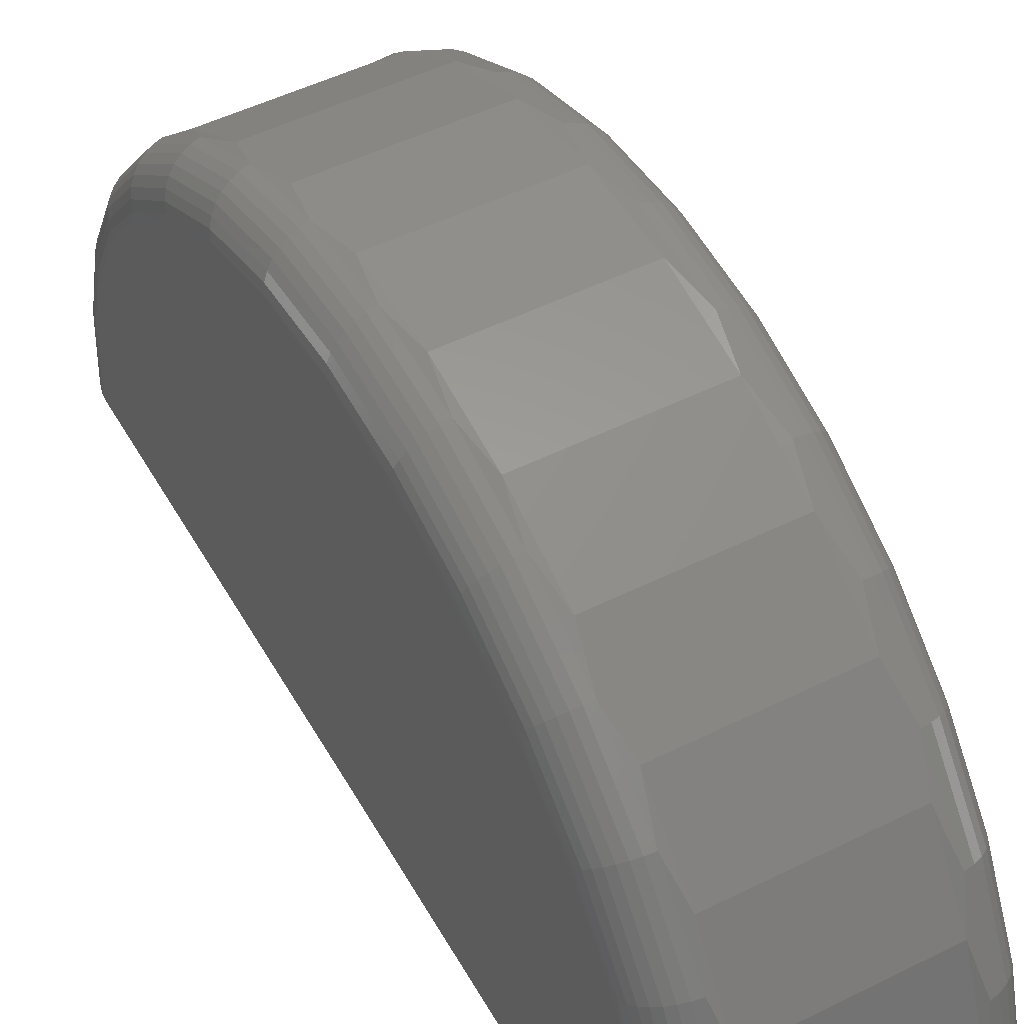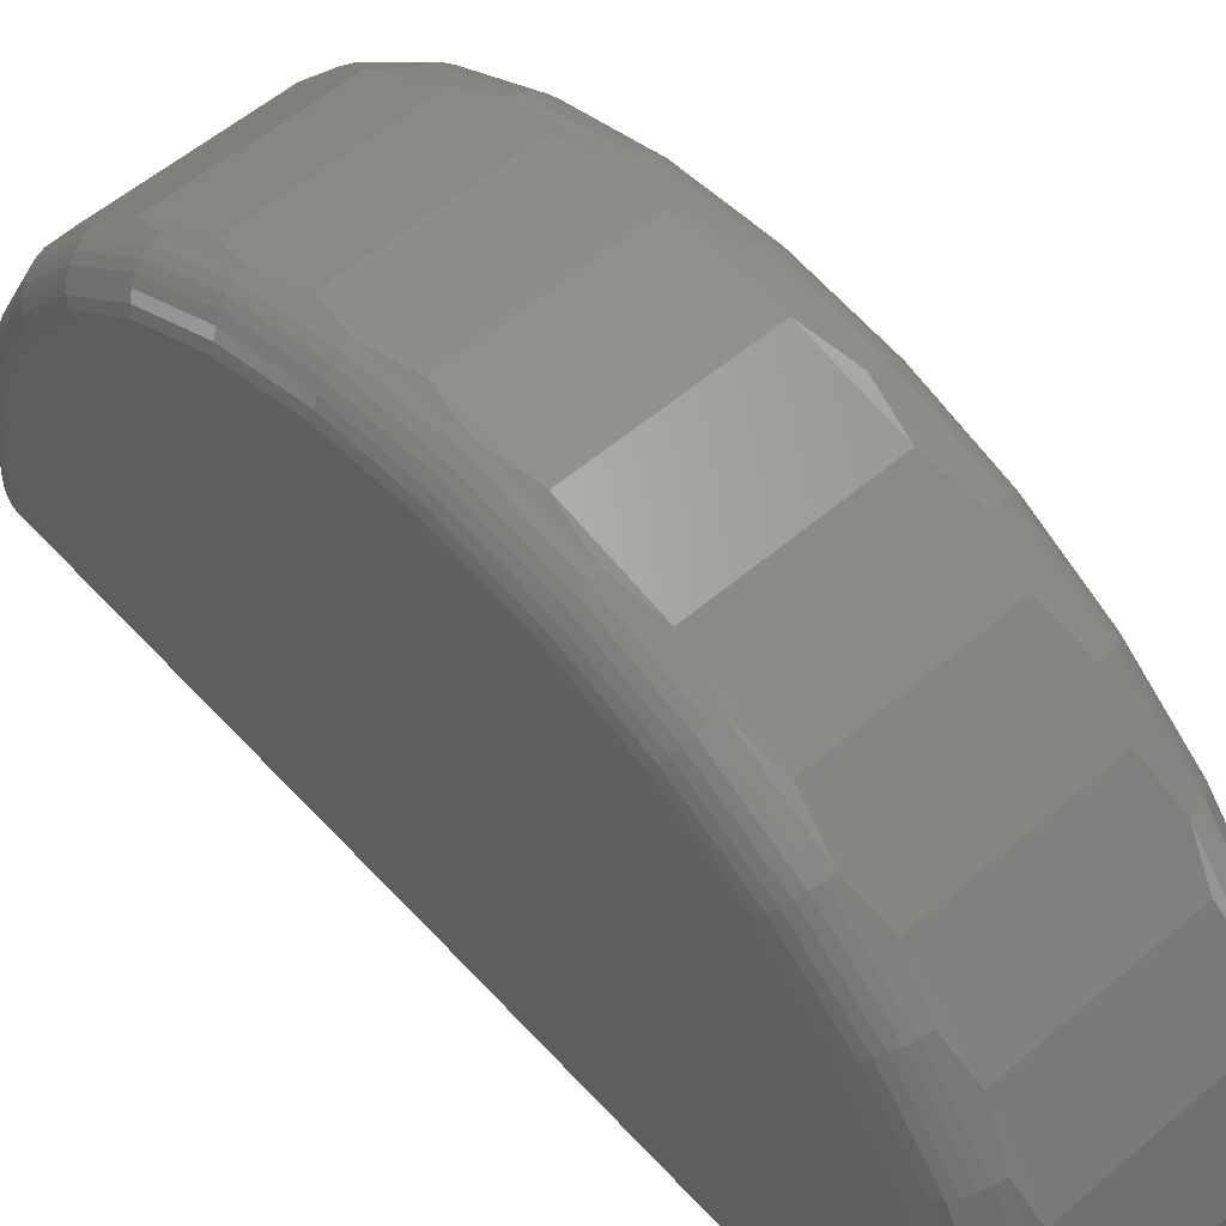
<metadata>
{"format":"stl","ext":"stl","renderer":"f3d","projection":"perspective","resolution":1024,"background":"white","views":[{"elev":50.1,"azim":151.3,"up":"+Z"},{"elev":56.5,"azim":138.4,"up":"+Z"}]}
</metadata>
<code>
# stl→obj: 347 verts, 690 faces
v -0.4062 -0.75 0
v 0.399 -0.75 0
v -0.4062 -2.101 -0.01665
v 0.399 -2.093 -0.01655
v -0.4062 0.6016 0
v 0.399 0.6016 0
v -0.4062 -2.081 0.2329
v -0.4062 -2.016 0.4745
v -0.4062 0.5096 0.4901
v -0.4062 0.5784 0.2493
v -0.4062 0.06058 1.082
v -0.4062 -1.362 1.205
v -0.4062 -0.1528 1.212
v -0.4062 -1.129 1.297
v -0.4062 -0.3867 1.302
v -0.4062 -0.8835 1.345
v -0.4062 -0.6331 1.346
v -0.4062 -1.574 1.071
v -0.4062 0.2462 0.9134
v -0.4062 -1.757 0.9011
v -0.4062 0.3976 0.714
v -0.4062 -1.906 0.6998
v -0.2578 -2.243 0.1464
v 0.2506 -2.243 0.1464
v -0.2578 -2.186 0.4337
v 0.2506 -2.186 0.4337
v -0.2578 -2.074 0.7045
v 0.2506 -2.074 0.7045
v -0.2578 -1.912 0.9484
v 0.2506 -1.912 0.9484
v -0.2578 -1.706 1.156
v 0.2506 -1.706 1.156
v -0.2578 -1.463 1.32
v 0.2506 -1.463 1.32
v -0.2578 -1.193 1.433
v 0.2506 -1.193 1.433
v -0.2578 -0.9057 1.492
v 0.2506 -0.9057 1.492
v -0.2578 -0.6127 1.494
v 0.2506 -0.6127 1.494
v -0.2578 -0.3251 1.439
v 0.2506 -0.3251 1.439
v -0.2578 -0.0536 1.329
v 0.2506 -0.0536 1.329
v -0.2578 0.1913 1.168
v 0.2506 0.1913 1.168
v -0.2578 0.4003 0.9627
v 0.2506 0.4003 0.9627
v -0.2578 0.5655 0.7207
v 0.2506 0.5655 0.7207
v -0.2578 0.6805 0.4513
v 0.2506 0.6805 0.4513
v -0.2578 0.7409 0.1647
v 0.2506 0.7409 0.1647
v 0.399 -2.081 0.2329
v 0.399 0.5784 0.2493
v 0.399 0.5096 0.4901
v 0.399 -2.016 0.4745
v 0.399 -0.6331 1.346
v 0.399 -0.8835 1.345
v 0.399 -0.3867 1.302
v 0.399 -1.129 1.297
v 0.399 -0.1528 1.212
v 0.399 -1.362 1.205
v 0.399 0.06058 1.082
v 0.399 -1.574 1.071
v 0.399 0.2462 0.9134
v 0.399 -1.757 0.9011
v 0.399 0.3976 0.714
v 0.399 -1.906 0.6998
v -0.2868 0.7181 0.2934
v -0.2611 0.7413 0.1613
v -0.2868 -2.222 0.2751
v -0.2811 -2.243 0.1218
v -0.4034 0.6037 0.2706
v -0.4034 0.5245 0.5305
v -0.2868 0.6322 0.5753
v -0.4034 0.396 0.7698
v -0.2868 0.4928 0.8348
v -0.4034 0.223 0.9793
v -0.2868 0.3052 1.062
v -0.4034 0.01242 1.151
v -0.2868 0.07683 1.248
v -0.4034 -0.2277 1.278
v -0.2868 -0.1836 1.386
v -0.4034 -0.4881 1.355
v -0.2868 -0.466 1.47
v -0.4034 -0.7586 1.38
v -0.2868 -0.7593 1.497
v -0.4034 -1.029 1.352
v -0.2868 -1.052 1.466
v -0.4034 -1.288 1.271
v -0.2868 -1.334 1.379
v -0.4034 -1.527 1.141
v -0.2868 -1.592 1.238
v -0.4034 -1.735 0.9671
v -0.2868 -1.818 1.049
v -0.4034 -1.906 0.7554
v -0.2868 -2.003 0.8192
v -0.4034 -2.031 0.5145
v -0.2868 -2.139 0.558
v -0.3127 -2.237 0.08794
v -0.3146 -2.213 0.2735
v -0.3279 -2.231 0.07139
v -0.3403 -2.2 0.271
v -0.3777 -2.189 0.01692
v -0.3612 -2.208 0.03511
v -0.3628 -2.182 0.2676
v -0.3812 -2.16 0.2635
v -0.3914 -2.166 0.001634
v -0.395 -2.134 0.2588
v -0.3963 -2.155 -0.00397
v -0.2949 0.74 0.1254
v -0.3146 0.7098 0.2918
v -0.3275 0.7299 0.09008
v -0.3403 0.6964 0.2891
v -0.3513 0.7154 0.06397
v -0.4021 0.6363 0.006339
v -0.4044 0.6247 0.003337
v -0.4058 0.6132 0.001331
v -0.4034 -2.107 0.2537
v -0.405 -2.12 -0.01438
v -0.4031 -2.132 -0.01196
v -0.4004 -2.143 -0.00869
v -0.3427 -2.222 0.05533
v -0.3849 -2.178 0.008849
v -0.3114 0.7361 0.1076
v -0.3628 0.6783 0.2855
v -0.3624 0.706 0.05168
v -0.3812 0.6562 0.2811
v -0.3728 0.6949 0.04015
v -0.3822 0.6823 0.02958
v -0.395 0.6311 0.276
v -0.3904 0.6682 0.02022
v -0.395 0.6582 0.01488
v -0.3989 0.6475 0.01022
v -0.3146 0.6244 0.572
v -0.3403 0.6118 0.5667
v -0.3628 0.5947 0.5597
v -0.3812 0.5739 0.551
v -0.395 0.5503 0.5412
v -0.3146 0.4858 0.8301
v -0.3403 0.4744 0.8225
v -0.3628 0.4591 0.8122
v -0.3812 0.4404 0.7996
v -0.395 0.4191 0.7853
v -0.3146 0.2993 1.056
v -0.3403 0.2896 1.046
v -0.3628 0.2766 1.033
v -0.3812 0.2608 1.017
v -0.395 0.2427 0.9991
v -0.3146 0.07216 1.241
v -0.3403 0.06459 1.23
v -0.3628 0.05439 1.214
v -0.3812 0.04197 1.196
v -0.395 0.0278 1.174
v -0.3146 -0.1868 1.378
v -0.3403 -0.192 1.365
v -0.3628 -0.199 1.348
v -0.3812 -0.2075 1.327
v -0.395 -0.2172 1.304
v -0.3146 -0.4676 1.462
v -0.3403 -0.4702 1.448
v -0.3628 -0.4737 1.43
v -0.3812 -0.478 1.408
v -0.395 -0.4828 1.383
v -0.3146 -0.7593 1.489
v -0.3403 -0.7592 1.475
v -0.3628 -0.7591 1.456
v -0.3812 -0.759 1.434
v -0.395 -0.7588 1.408
v -0.3146 -1.051 1.458
v -0.3403 -1.048 1.445
v -0.3628 -1.044 1.427
v -0.3812 -1.04 1.404
v -0.395 -1.034 1.379
v -0.3146 -1.33 1.371
v -0.3403 -1.325 1.358
v -0.3628 -1.318 1.341
v -0.3812 -1.309 1.321
v -0.395 -1.299 1.297
v -0.3146 -1.588 1.231
v -0.3403 -1.58 1.219
v -0.3628 -1.569 1.204
v -0.3812 -1.557 1.186
v -0.395 -1.542 1.164
v -0.3146 -1.812 1.043
v -0.3403 -1.803 1.033
v -0.3628 -1.789 1.02
v -0.3812 -1.773 1.005
v -0.395 -1.755 0.9866
v -0.3146 -1.996 0.8146
v -0.3403 -1.985 0.8071
v -0.3628 -1.969 0.797
v -0.3812 -1.95 0.7847
v -0.395 -1.929 0.7706
v -0.3146 -2.131 0.5548
v -0.3403 -2.119 0.5497
v -0.3628 -2.102 0.5428
v -0.3812 -2.081 0.5344
v -0.395 -2.057 0.5249
v 0.2553 -2.243 0.1415
v 0.399 -2.105 -0.01621
v 0.3467 -2.214 0.04299
v 0.3226 -2.23 0.06929
v 0.3063 -2.237 0.08694
v 0.2896 -2.241 0.105
v 0.3982 -2.117 -0.01488
v 0.3965 -2.129 -0.01268
v 0.3939 -2.14 -0.009623
v 0.3902 -2.152 -0.005226
v 0.3855 -2.163 4.715e-05
v 0.3776 -2.178 0.008995
v 0.3683 -2.192 0.0193
v 0.3579 -2.204 0.03072
v 0.2772 -2.222 0.2752
v 0.2772 0.7186 0.2933
v 0.3978 0.5936 0.2683
v 0.2772 0.6327 0.5752
v 0.3978 0.515 0.5263
v 0.2772 0.4933 0.8349
v 0.3978 0.3875 0.7638
v 0.2772 0.3057 1.062
v 0.3978 0.2159 0.9718
v 0.2772 0.07721 1.248
v 0.3978 0.006823 1.142
v 0.2772 -0.1833 1.386
v 0.3978 -0.2315 1.268
v 0.2772 -0.4658 1.47
v 0.3978 -0.4899 1.345
v 0.2772 -0.7592 1.498
v 0.3978 -0.7584 1.37
v 0.2772 -1.052 1.467
v 0.3978 -1.027 1.342
v 0.2772 -1.334 1.379
v 0.3978 -1.284 1.262
v 0.2772 -1.593 1.238
v 0.3978 -1.521 1.133
v 0.2772 -1.819 1.049
v 0.3978 -1.728 0.9598
v 0.2772 -2.003 0.8195
v 0.3978 -1.897 0.7498
v 0.2772 -2.14 0.5582
v 0.3978 -2.021 0.5107
v 0.3978 -2.097 0.2518
v 0.3818 -2.147 0.2611
v 0.3487 -2.188 0.2688
v 0.3271 -2.204 0.2717
v 0.3978 0.6205 0.002501
v 0.3818 0.6435 0.2783
v 0.3891 0.6549 0.01334
v 0.3841 0.6662 0.01908
v 0.3672 0.6655 0.2827
v 0.3704 0.6887 0.03464
v 0.3539 0.7071 0.05306
v 0.3487 0.6846 0.2865
v 0.3355 0.7215 0.07346
v 0.3271 0.7001 0.2896
v 0.3207 0.7297 0.08962
v 0.3921 -2.123 0.2566
v 0.3672 -2.169 0.2652
v 0.303 -2.215 0.2739
v 0.3959 0.6318 0.005067
v 0.3921 0.6193 0.2735
v 0.3932 0.6428 0.00847
v 0.3777 0.6779 0.02644
v 0.303 0.7116 0.2919
v 0.3054 0.7357 0.1063
v 0.2738 0.7416 0.1402
v 0.3921 0.5392 0.5363
v 0.3818 0.562 0.5458
v 0.3672 0.5827 0.5544
v 0.3487 0.6007 0.5619
v 0.3271 0.6153 0.568
v 0.303 0.6261 0.5725
v 0.3921 0.4092 0.7784
v 0.3818 0.4297 0.7922
v 0.3672 0.4483 0.8047
v 0.3487 0.4645 0.8156
v 0.3271 0.4776 0.8244
v 0.303 0.4873 0.8309
v 0.3921 0.2343 0.9904
v 0.3818 0.2517 1.008
v 0.3672 0.2675 1.024
v 0.3487 0.2812 1.038
v 0.3271 0.2924 1.049
v 0.303 0.3006 1.057
v 0.3921 0.02127 1.164
v 0.3818 0.03492 1.185
v 0.3672 0.04731 1.203
v 0.3487 0.05806 1.219
v 0.3271 0.0668 1.233
v 0.303 0.07325 1.242
v 0.3921 -0.2216 1.292
v 0.3818 -0.2123 1.315
v 0.3672 -0.2038 1.336
v 0.3487 -0.1964 1.354
v 0.3271 -0.1904 1.369
v 0.303 -0.186 1.38
v 0.3921 -0.485 1.371
v 0.3818 -0.4803 1.395
v 0.3672 -0.476 1.417
v 0.3487 -0.4723 1.436
v 0.3271 -0.4693 1.452
v 0.303 -0.4671 1.463
v 0.3921 -0.7586 1.396
v 0.3818 -0.7588 1.421
v 0.3672 -0.7589 1.443
v 0.3487 -0.759 1.463
v 0.3271 -0.7591 1.479
v 0.303 -0.7592 1.49
v 0.3921 -1.032 1.368
v 0.3818 -1.037 1.392
v 0.3672 -1.041 1.414
v 0.3487 -1.045 1.433
v 0.3271 -1.049 1.448
v 0.303 -1.051 1.46
v 0.3921 -1.294 1.286
v 0.3818 -1.304 1.309
v 0.3672 -1.313 1.329
v 0.3487 -1.32 1.347
v 0.3271 -1.326 1.362
v 0.303 -1.331 1.373
v 0.3921 -1.536 1.154
v 0.3818 -1.549 1.175
v 0.3672 -1.562 1.193
v 0.3487 -1.573 1.209
v 0.3271 -1.582 1.223
v 0.303 -1.588 1.232
v 0.3921 -1.746 0.9782
v 0.3818 -1.764 0.9955
v 0.3672 -1.78 1.011
v 0.3487 -1.794 1.025
v 0.3271 -1.805 1.036
v 0.303 -1.814 1.044
v 0.3921 -1.919 0.7641
v 0.3818 -1.939 0.7776
v 0.3672 -1.958 0.7899
v 0.3487 -1.974 0.8005
v 0.3271 -1.988 0.8092
v 0.303 -1.997 0.8156
v 0.3921 -2.046 0.5204
v 0.3818 -2.069 0.5296
v 0.3672 -2.089 0.538
v 0.3487 -2.108 0.5452
v 0.3271 -2.122 0.5511
v 0.303 -2.133 0.5555
f 1 2 3
f 3 2 4
f 1 5 2
f 2 5 6
f 7 8 9
f 7 9 10
f 7 10 5
f 7 5 1
f 7 1 3
f 11 12 13
f 13 12 14
f 13 14 15
f 15 14 16
f 15 16 17
f 12 11 18
f 18 11 19
f 18 19 20
f 20 19 21
f 20 21 22
f 22 21 9
f 22 9 8
f 23 24 25
f 25 24 26
f 25 26 27
f 27 26 28
f 27 28 29
f 29 28 30
f 29 30 31
f 31 30 32
f 31 32 33
f 33 32 34
f 33 34 35
f 35 34 36
f 35 36 37
f 37 36 38
f 37 38 39
f 39 38 40
f 39 40 41
f 41 40 42
f 41 42 43
f 43 42 44
f 43 44 45
f 45 44 46
f 45 46 47
f 47 46 48
f 47 48 49
f 49 48 50
f 49 50 51
f 51 50 52
f 51 52 53
f 53 52 54
f 55 4 2
f 55 2 6
f 55 6 56
f 55 56 57
f 55 57 58
f 59 60 61
f 61 60 62
f 61 62 63
f 63 62 64
f 63 64 65
f 65 64 66
f 65 66 67
f 67 66 68
f 67 68 69
f 69 68 70
f 69 70 57
f 57 70 58
f 53 71 51
f 53 72 71
f 23 73 74
f 23 25 73
f 9 75 10
f 21 76 9
f 77 49 51
f 77 51 71
f 19 78 21
f 79 47 49
f 79 49 77
f 11 80 19
f 81 45 47
f 81 47 79
f 13 82 11
f 83 43 45
f 83 45 81
f 15 84 13
f 85 41 43
f 85 43 83
f 17 86 15
f 87 39 41
f 87 41 85
f 16 88 17
f 89 37 39
f 89 39 87
f 14 90 16
f 91 35 37
f 91 37 89
f 12 92 14
f 93 33 35
f 93 35 91
f 18 94 12
f 95 31 33
f 95 33 93
f 20 96 18
f 97 29 31
f 97 31 95
f 22 98 20
f 99 27 29
f 99 29 97
f 8 100 22
f 101 25 27
f 101 27 99
f 102 74 73
f 73 103 102
f 104 102 103
f 103 105 104
f 106 107 108
f 108 109 106
f 110 111 112
f 72 113 71
f 114 115 116
f 115 117 116
f 118 119 75
f 75 119 10
f 10 119 120
f 5 10 120
f 121 100 8
f 121 8 7
f 121 7 3
f 121 3 122
f 121 122 123
f 121 123 124
f 121 124 112
f 121 112 111
f 108 107 105
f 105 107 125
f 105 125 104
f 111 110 109
f 109 110 126
f 109 126 106
f 71 113 114
f 114 113 127
f 114 127 115
f 116 117 128
f 128 117 129
f 128 129 130
f 130 129 131
f 130 131 132
f 130 132 133
f 133 132 134
f 133 134 135
f 133 135 75
f 75 135 136
f 75 136 118
f 77 71 137
f 137 71 114
f 137 114 138
f 138 114 116
f 138 116 139
f 139 116 128
f 139 128 140
f 140 128 130
f 140 130 141
f 141 130 133
f 141 133 76
f 76 133 75
f 76 75 9
f 79 77 142
f 142 77 137
f 142 137 143
f 143 137 138
f 143 138 144
f 144 138 139
f 144 139 145
f 145 139 140
f 145 140 146
f 146 140 141
f 146 141 78
f 78 141 76
f 78 76 21
f 81 79 147
f 147 79 142
f 147 142 148
f 148 142 143
f 148 143 149
f 149 143 144
f 149 144 150
f 150 144 145
f 150 145 151
f 151 145 146
f 151 146 80
f 80 146 78
f 80 78 19
f 83 81 152
f 152 81 147
f 152 147 153
f 153 147 148
f 153 148 154
f 154 148 149
f 154 149 155
f 155 149 150
f 155 150 156
f 156 150 151
f 156 151 82
f 82 151 80
f 82 80 11
f 85 83 157
f 157 83 152
f 157 152 158
f 158 152 153
f 158 153 159
f 159 153 154
f 159 154 160
f 160 154 155
f 160 155 161
f 161 155 156
f 161 156 84
f 84 156 82
f 84 82 13
f 87 85 162
f 162 85 157
f 162 157 163
f 163 157 158
f 163 158 164
f 164 158 159
f 164 159 165
f 165 159 160
f 165 160 166
f 166 160 161
f 166 161 86
f 86 161 84
f 86 84 15
f 89 87 167
f 167 87 162
f 167 162 168
f 168 162 163
f 168 163 169
f 169 163 164
f 169 164 170
f 170 164 165
f 170 165 171
f 171 165 166
f 171 166 88
f 88 166 86
f 88 86 17
f 91 89 172
f 172 89 167
f 172 167 173
f 173 167 168
f 173 168 174
f 174 168 169
f 174 169 175
f 175 169 170
f 175 170 176
f 176 170 171
f 176 171 90
f 90 171 88
f 90 88 16
f 93 91 177
f 177 91 172
f 177 172 178
f 178 172 173
f 178 173 179
f 179 173 174
f 179 174 180
f 180 174 175
f 180 175 181
f 181 175 176
f 181 176 92
f 92 176 90
f 92 90 14
f 95 93 182
f 182 93 177
f 182 177 183
f 183 177 178
f 183 178 184
f 184 178 179
f 184 179 185
f 185 179 180
f 185 180 186
f 186 180 181
f 186 181 94
f 94 181 92
f 94 92 12
f 97 95 187
f 187 95 182
f 187 182 188
f 188 182 183
f 188 183 189
f 189 183 184
f 189 184 190
f 190 184 185
f 190 185 191
f 191 185 186
f 191 186 96
f 96 186 94
f 96 94 18
f 99 97 192
f 192 97 187
f 192 187 193
f 193 187 188
f 193 188 194
f 194 188 189
f 194 189 195
f 195 189 190
f 195 190 196
f 196 190 191
f 196 191 98
f 98 191 96
f 98 96 20
f 101 99 197
f 197 99 192
f 197 192 198
f 198 192 193
f 198 193 199
f 199 193 194
f 199 194 200
f 200 194 195
f 200 195 201
f 201 195 196
f 201 196 100
f 100 196 98
f 100 98 22
f 100 121 201
f 201 121 111
f 201 111 200
f 200 111 109
f 200 109 199
f 199 109 108
f 199 108 198
f 198 108 105
f 198 105 197
f 197 105 103
f 197 103 101
f 101 103 73
f 101 73 25
f 24 74 202
f 24 23 74
f 4 203 3
f 107 204 125
f 204 205 125
f 102 206 207
f 102 207 74
f 74 207 202
f 3 203 122
f 122 203 208
f 122 208 123
f 123 208 209
f 123 209 124
f 124 209 210
f 124 210 112
f 112 210 211
f 112 211 110
f 110 211 212
f 110 212 126
f 126 212 213
f 126 213 106
f 106 213 214
f 106 214 107
f 107 214 215
f 107 215 204
f 206 102 205
f 205 102 104
f 205 104 125
f 24 216 26
f 24 202 216
f 54 52 217
f 218 57 56
f 50 219 52
f 220 69 57
f 220 57 218
f 48 221 50
f 222 67 69
f 222 69 220
f 46 223 48
f 224 65 67
f 224 67 222
f 44 225 46
f 226 63 65
f 226 65 224
f 42 227 44
f 228 61 63
f 228 63 226
f 40 229 42
f 230 59 61
f 230 61 228
f 38 231 40
f 232 60 59
f 232 59 230
f 36 233 38
f 234 62 60
f 234 60 232
f 34 235 36
f 236 64 62
f 236 62 234
f 32 237 34
f 238 66 64
f 238 64 236
f 30 239 32
f 240 68 66
f 240 66 238
f 28 241 30
f 242 70 68
f 242 68 240
f 26 243 28
f 244 58 70
f 244 70 242
f 245 55 58
f 245 58 244
f 212 246 213
f 204 247 248
f 204 248 205
f 6 249 56
f 250 251 252
f 253 254 255
f 253 255 256
f 256 255 257
f 256 257 258
f 257 259 258
f 4 55 203
f 203 55 245
f 203 245 208
f 208 245 209
f 209 245 260
f 209 260 210
f 246 212 260
f 260 212 211
f 260 211 210
f 213 246 214
f 214 246 261
f 214 261 215
f 215 261 247
f 215 247 204
f 205 248 206
f 206 248 262
f 206 262 207
f 207 262 216
f 207 216 202
f 263 264 249
f 249 264 218
f 249 218 56
f 251 250 265
f 265 250 264
f 265 264 263
f 254 253 266
f 266 253 250
f 266 250 252
f 258 259 267
f 267 259 268
f 267 268 217
f 217 268 269
f 217 269 54
f 220 218 270
f 270 218 264
f 270 264 271
f 271 264 250
f 271 250 272
f 272 250 253
f 272 253 273
f 273 253 256
f 273 256 274
f 274 256 258
f 274 258 275
f 275 258 267
f 275 267 219
f 219 267 217
f 219 217 52
f 222 220 276
f 276 220 270
f 276 270 277
f 277 270 271
f 277 271 278
f 278 271 272
f 278 272 279
f 279 272 273
f 279 273 280
f 280 273 274
f 280 274 281
f 281 274 275
f 281 275 221
f 221 275 219
f 221 219 50
f 224 222 282
f 282 222 276
f 282 276 283
f 283 276 277
f 283 277 284
f 284 277 278
f 284 278 285
f 285 278 279
f 285 279 286
f 286 279 280
f 286 280 287
f 287 280 281
f 287 281 223
f 223 281 221
f 223 221 48
f 226 224 288
f 288 224 282
f 288 282 289
f 289 282 283
f 289 283 290
f 290 283 284
f 290 284 291
f 291 284 285
f 291 285 292
f 292 285 286
f 292 286 293
f 293 286 287
f 293 287 225
f 225 287 223
f 225 223 46
f 228 226 294
f 294 226 288
f 294 288 295
f 295 288 289
f 295 289 296
f 296 289 290
f 296 290 297
f 297 290 291
f 297 291 298
f 298 291 292
f 298 292 299
f 299 292 293
f 299 293 227
f 227 293 225
f 227 225 44
f 230 228 300
f 300 228 294
f 300 294 301
f 301 294 295
f 301 295 302
f 302 295 296
f 302 296 303
f 303 296 297
f 303 297 304
f 304 297 298
f 304 298 305
f 305 298 299
f 305 299 229
f 229 299 227
f 229 227 42
f 232 230 306
f 306 230 300
f 306 300 307
f 307 300 301
f 307 301 308
f 308 301 302
f 308 302 309
f 309 302 303
f 309 303 310
f 310 303 304
f 310 304 311
f 311 304 305
f 311 305 231
f 231 305 229
f 231 229 40
f 234 232 312
f 312 232 306
f 312 306 313
f 313 306 307
f 313 307 314
f 314 307 308
f 314 308 315
f 315 308 309
f 315 309 316
f 316 309 310
f 316 310 317
f 317 310 311
f 317 311 233
f 233 311 231
f 233 231 38
f 236 234 318
f 318 234 312
f 318 312 319
f 319 312 313
f 319 313 320
f 320 313 314
f 320 314 321
f 321 314 315
f 321 315 322
f 322 315 316
f 322 316 323
f 323 316 317
f 323 317 235
f 235 317 233
f 235 233 36
f 238 236 324
f 324 236 318
f 324 318 325
f 325 318 319
f 325 319 326
f 326 319 320
f 326 320 327
f 327 320 321
f 327 321 328
f 328 321 322
f 328 322 329
f 329 322 323
f 329 323 237
f 237 323 235
f 237 235 34
f 240 238 330
f 330 238 324
f 330 324 331
f 331 324 325
f 331 325 332
f 332 325 326
f 332 326 333
f 333 326 327
f 333 327 334
f 334 327 328
f 334 328 335
f 335 328 329
f 335 329 239
f 239 329 237
f 239 237 32
f 242 240 336
f 336 240 330
f 336 330 337
f 337 330 331
f 337 331 338
f 338 331 332
f 338 332 339
f 339 332 333
f 339 333 340
f 340 333 334
f 340 334 341
f 341 334 335
f 341 335 241
f 241 335 239
f 241 239 30
f 244 242 342
f 342 242 336
f 342 336 343
f 343 336 337
f 343 337 344
f 344 337 338
f 344 338 345
f 345 338 339
f 345 339 346
f 346 339 340
f 346 340 347
f 347 340 341
f 347 341 243
f 243 341 241
f 243 241 28
f 245 244 260
f 260 244 342
f 260 342 246
f 246 342 343
f 246 343 261
f 261 343 344
f 261 344 247
f 247 344 345
f 247 345 248
f 248 345 346
f 248 346 262
f 262 346 347
f 262 347 216
f 216 347 243
f 216 243 26
f 53 269 72
f 53 54 269
f 72 269 113
f 113 269 268
f 268 127 113
f 127 268 115
f 115 268 259
f 115 259 117
f 117 259 257
f 117 257 129
f 129 257 255
f 129 255 131
f 131 255 254
f 131 254 132
f 132 254 266
f 132 266 134
f 134 266 252
f 134 252 135
f 135 252 251
f 135 251 136
f 136 251 265
f 136 265 118
f 118 265 263
f 118 263 119
f 119 263 249
f 119 249 120
f 120 249 6
f 120 6 5

</code>
